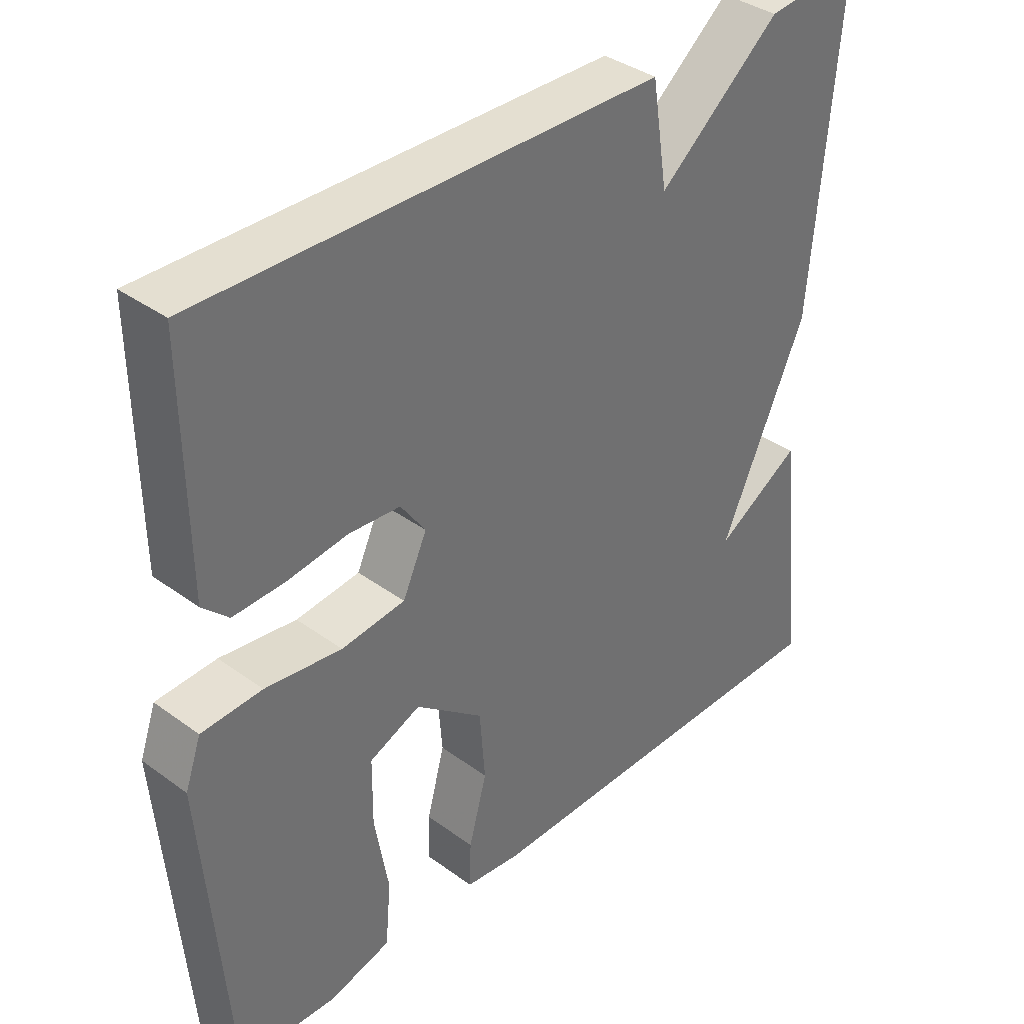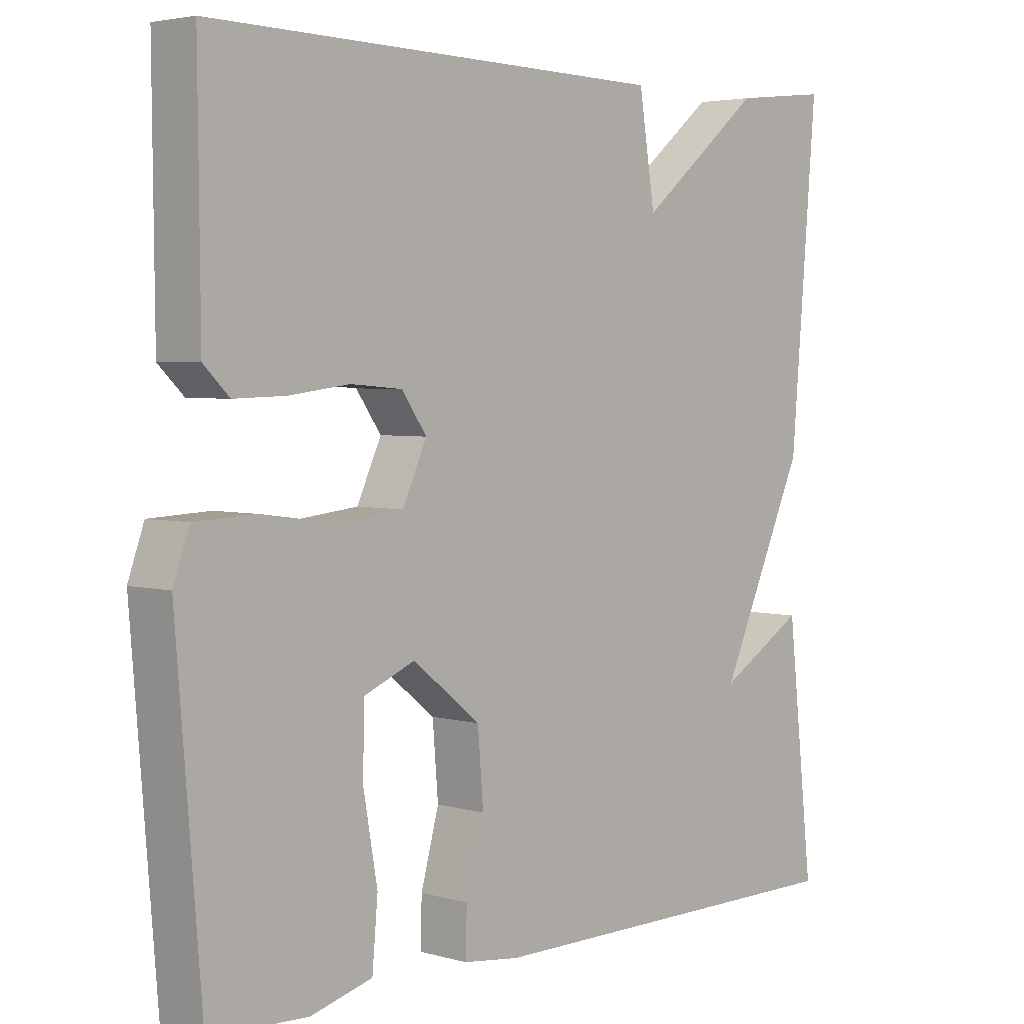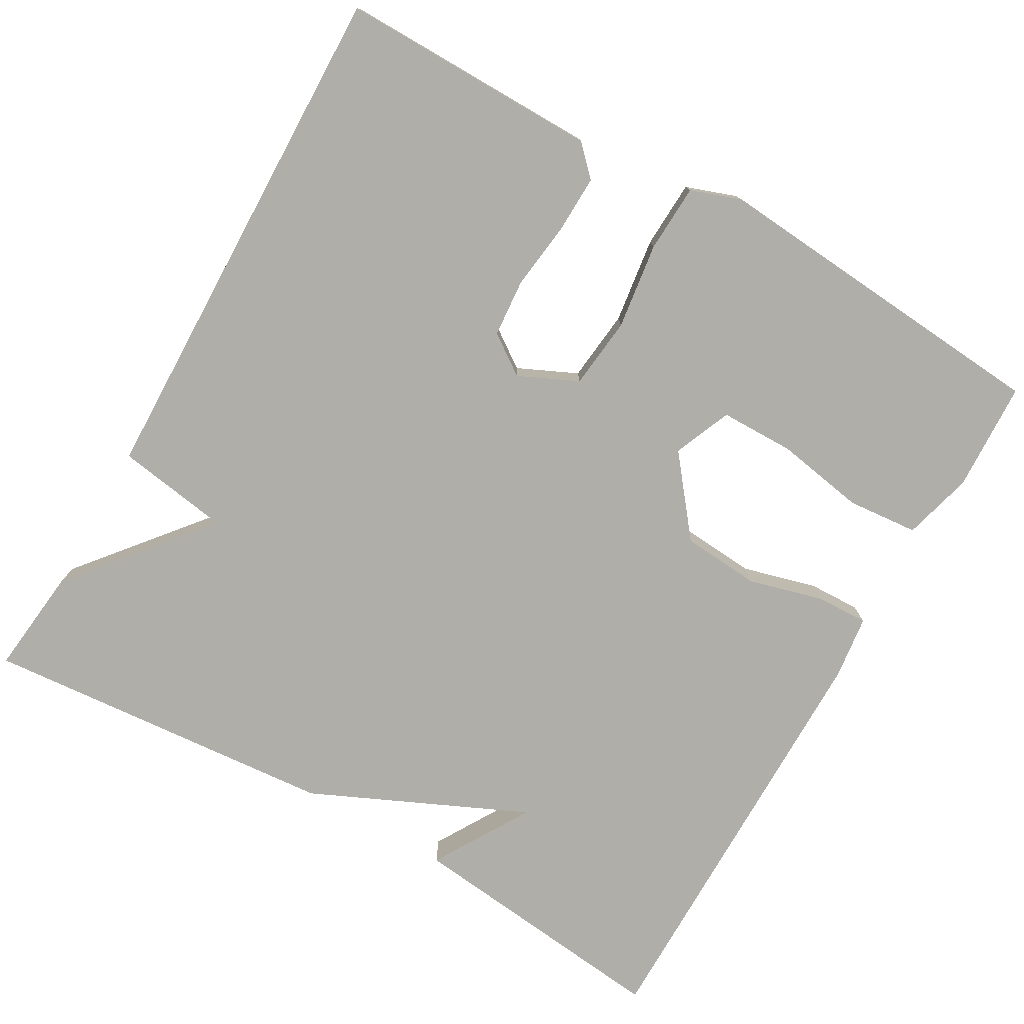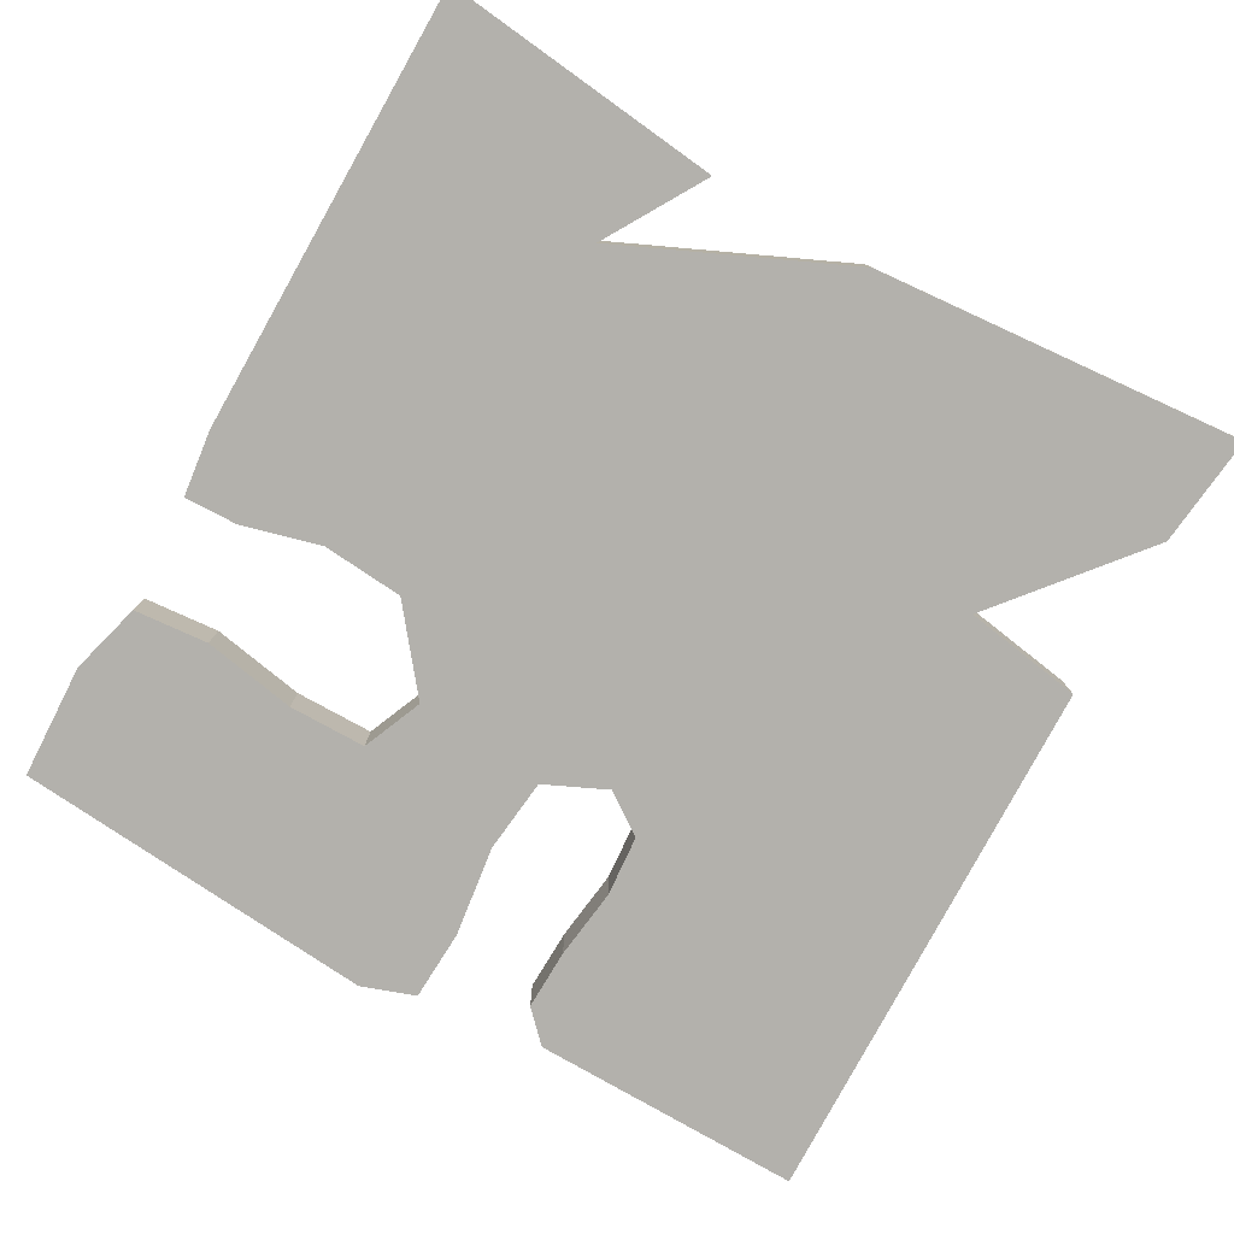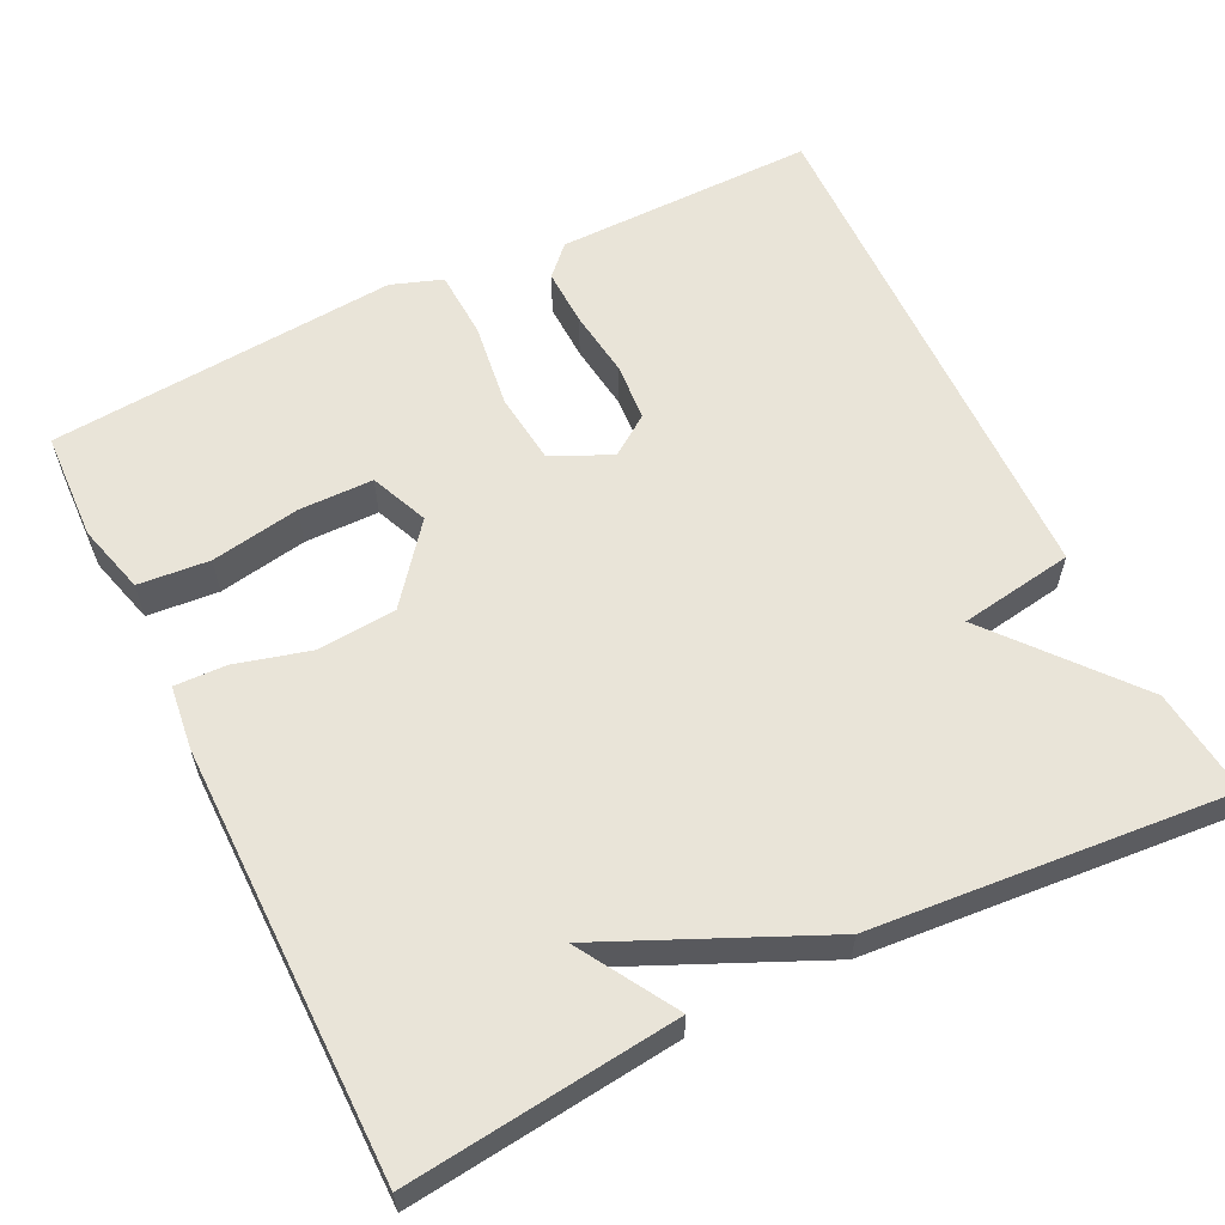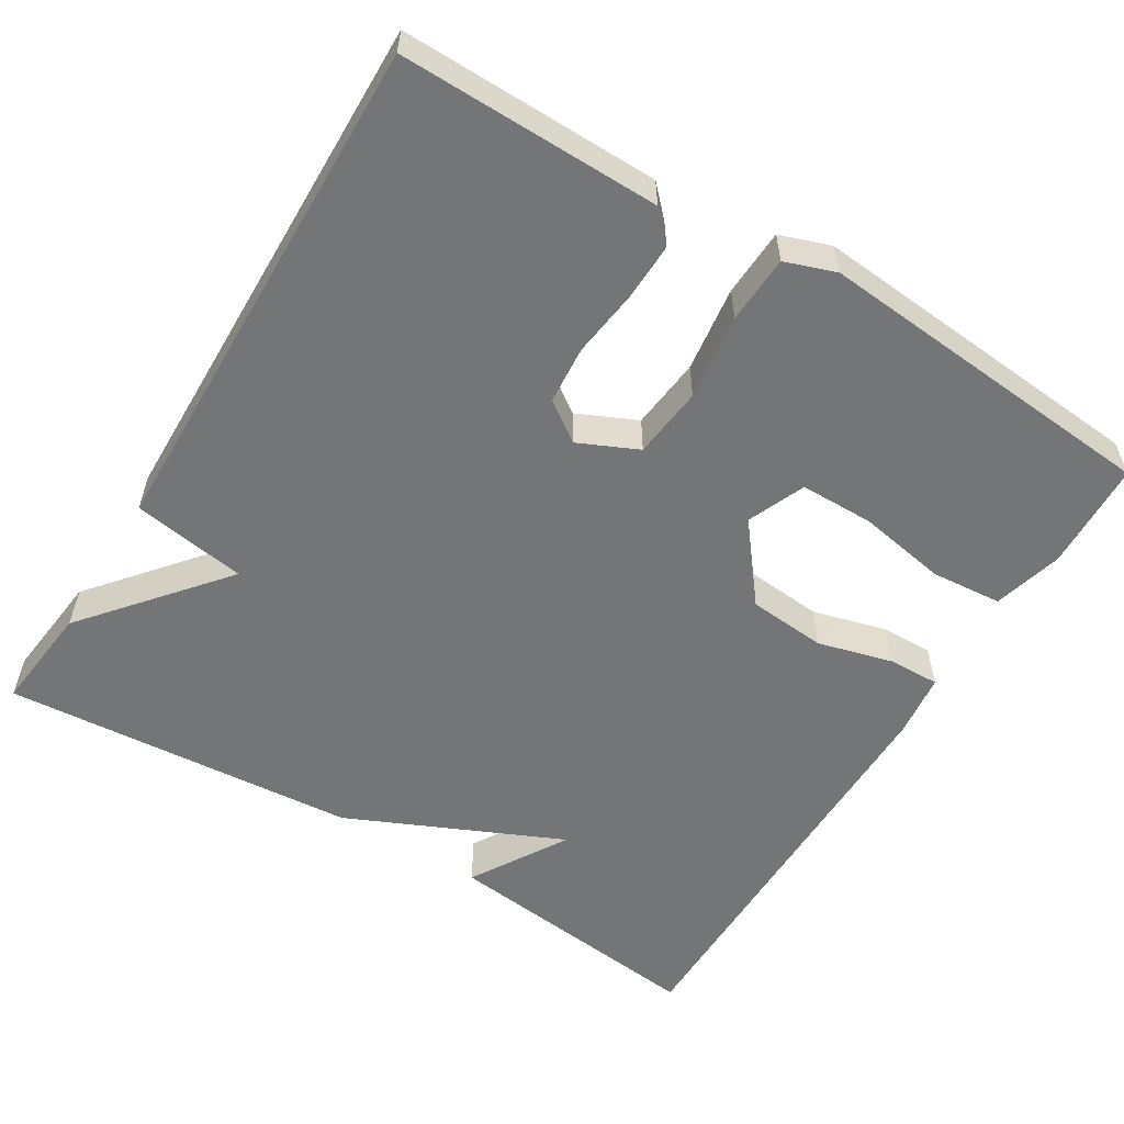
<metadata>
{"format":"obj","ext":"obj","renderer":"f3d","projection":"perspective","resolution":1024,"background":"white","views":[{"elev":37.4,"azim":133.1,"up":"+Z"},{"elev":3.7,"azim":133.1,"up":"+Z"},{"elev":-77.5,"azim":60.3,"up":"+Y"},{"elev":-79.0,"azim":-119.4,"up":"+Y"},{"elev":59.8,"azim":-116.2,"up":"+Y"},{"elev":-56.5,"azim":58.4,"up":"+Y"}]}
</metadata>
<code>
v -0.5 0.07 -0.5
v -0.462 0.07 -0.155
v -0.338 0.07 -0.229
v -0.462 0.07 0.045
v -0.5 0.07 0.5
v -0.363 0.07 0.485
v -0.186 0.07 0.339
v -0.163 0.07 0.485
v 0.5 0.07 0.5
v 0.497 0.07 0.167
v 0.46 0.07 0.131
v 0.386 0.07 0.133
v 0.299 0.07 0.144
v 0.225 0.07 0.138
v 0.189 0.07 0.087
v 0.224 0.07 0.011
v 0.316 0.07 0.001
v 0.426 0.07 0.016
v 0.513 0.07 0.012
v 0.536 0.07 -0.053
v 0.5 0.07 -0.5
v 0.36 0.07 -0.506
v 0.271 0.07 -0.482
v 0.263 0.07 -0.391
v 0.283 0.07 -0.277
v 0.282 0.07 -0.182
v 0.208 0.07 -0.151
v 0.11 0.07 -0.229
v 0.102 0.07 -0.329
v 0.128 0.07 -0.425
v 0.13 0.07 -0.491
v 0.049 0.07 -0.501
v -0.5 0 -0.5
v -0.462 0 -0.155
v -0.338 0 -0.229
v -0.462 0 0.045
v -0.5 0 0.5
v -0.363 0 0.485
v -0.186 0 0.339
v -0.163 0 0.485
v 0.5 0 0.5
v 0.497 0 0.167
v 0.46 0 0.131
v 0.386 0 0.133
v 0.299 0 0.144
v 0.225 0 0.138
v 0.189 0 0.087
v 0.224 0 0.011
v 0.316 0 0.001
v 0.426 0 0.016
v 0.513 0 0.012
v 0.536 0 -0.053
v 0.5 0 -0.5
v 0.36 0 -0.506
v 0.271 0 -0.482
v 0.263 0 -0.391
v 0.283 0 -0.277
v 0.282 0 -0.182
v 0.208 0 -0.151
v 0.11 0 -0.229
v 0.102 0 -0.329
v 0.128 0 -0.425
v 0.13 0 -0.491
v 0.049 0 -0.501
f 31 32 1
f 30 31 1
f 29 30 1
f 28 29 1
f 27 28 1
f 23 24 25
f 22 23 25
f 21 22 25
f 20 21 25
f 19 20 25
f 18 19 25
f 17 18 25 26
f 16 17 26 27
f 11 12 13
f 10 11 13
f 9 10 13
f 8 9 13
f 7 8 13
f 7 13 14
f 5 6 7
f 4 5 7
f 3 4 7
f 3 7 14 15
f 1 2 3
f 15 16 27
f 3 15 27
f 1 3 27
f 33 64 63
f 33 63 62
f 33 62 61
f 33 61 60
f 33 60 59
f 57 56 55
f 57 55 54
f 57 54 53
f 57 53 52
f 57 52 51
f 57 51 50
f 58 57 50 49
f 59 58 49 48
f 45 44 43
f 45 43 42
f 45 42 41
f 45 41 40
f 45 40 39
f 46 45 39
f 39 38 37
f 39 37 36
f 39 36 35
f 47 46 39 35
f 35 34 33
f 59 48 47
f 59 47 35
f 59 35 33
f 1 33 34 2
f 2 34 35 3
f 3 35 36 4
f 4 36 37 5
f 5 37 38 6
f 6 38 39 7
f 7 39 40 8
f 8 40 41 9
f 9 41 42 10
f 10 42 43 11
f 11 43 44 12
f 12 44 45 13
f 13 45 46 14
f 14 46 47 15
f 15 47 48 16
f 16 48 49 17
f 17 49 50 18
f 18 50 51 19
f 19 51 52 20
f 20 52 53 21
f 21 53 54 22
f 22 54 55 23
f 23 55 56 24
f 24 56 57 25
f 25 57 58 26
f 26 58 59 27
f 27 59 60 28
f 28 60 61 29
f 29 61 62 30
f 30 62 63 31
f 31 63 64 32
f 32 64 33 1

</code>
